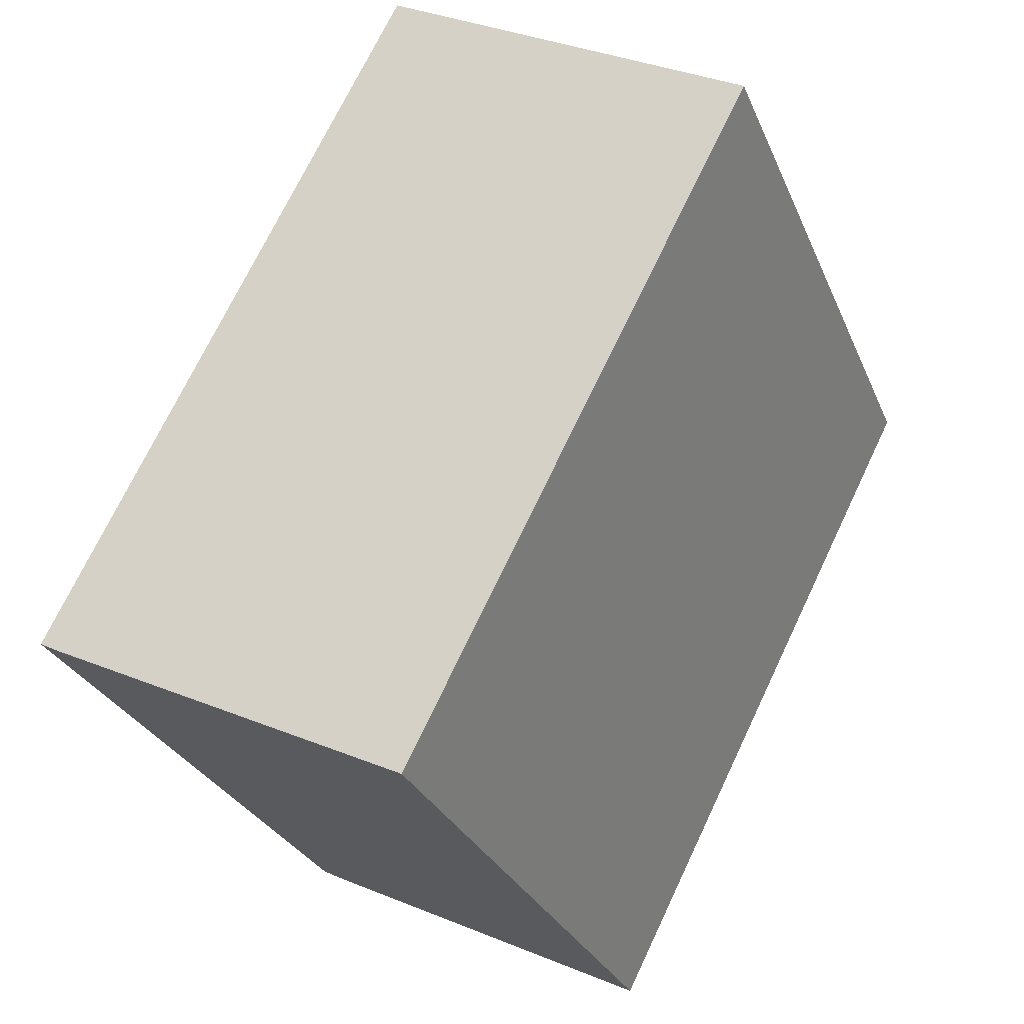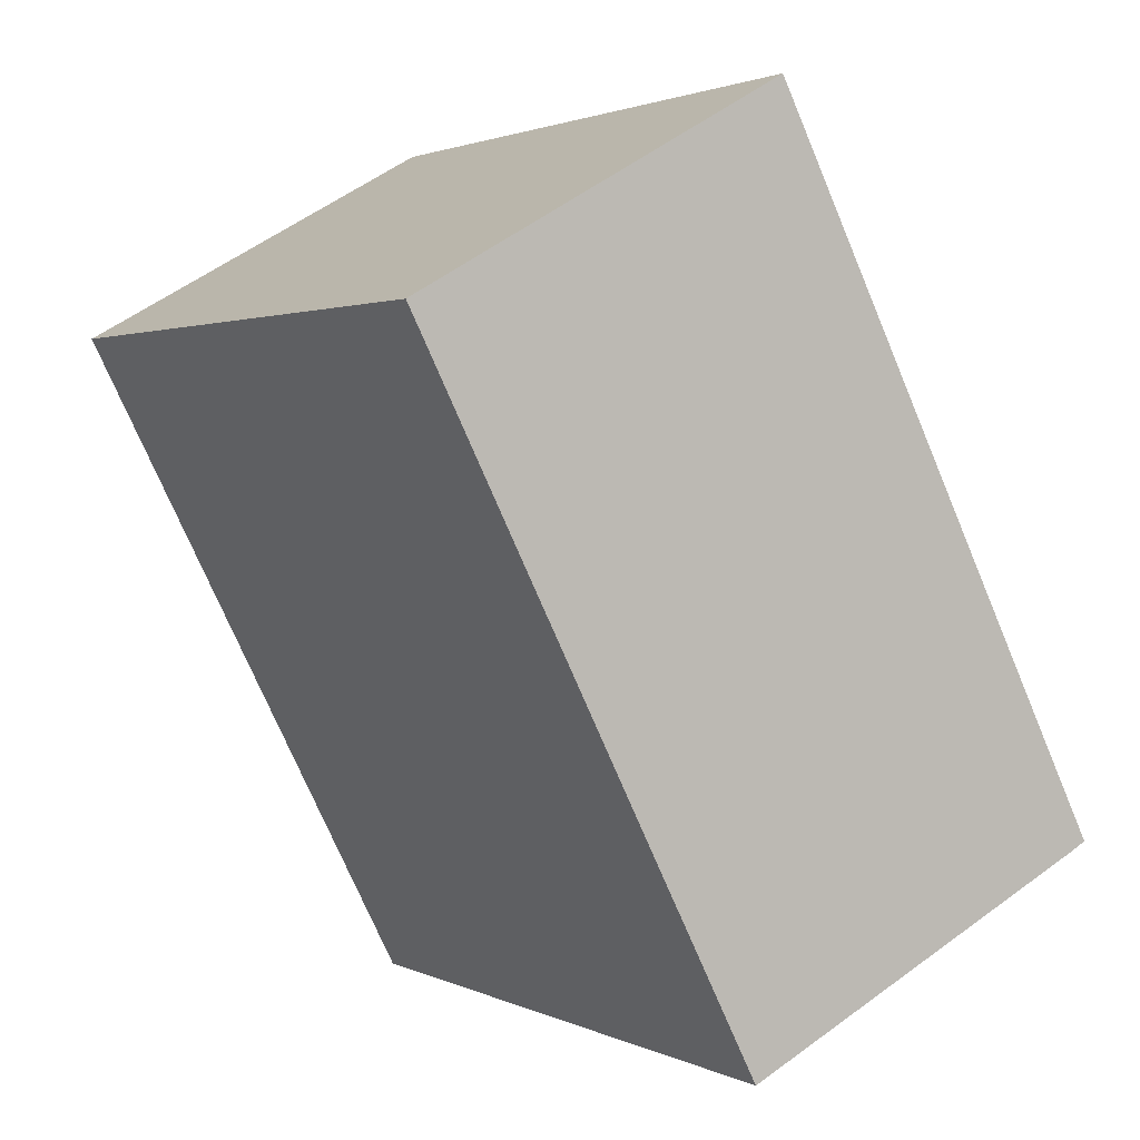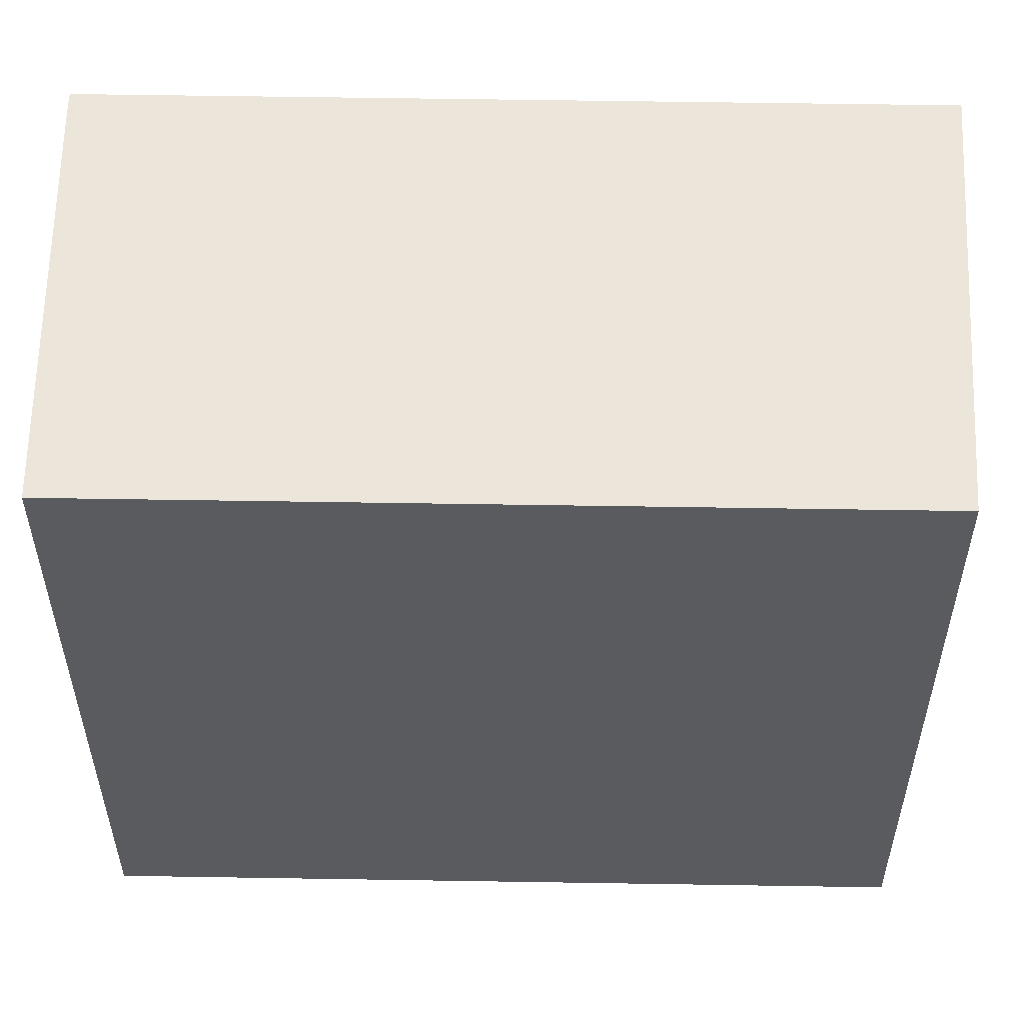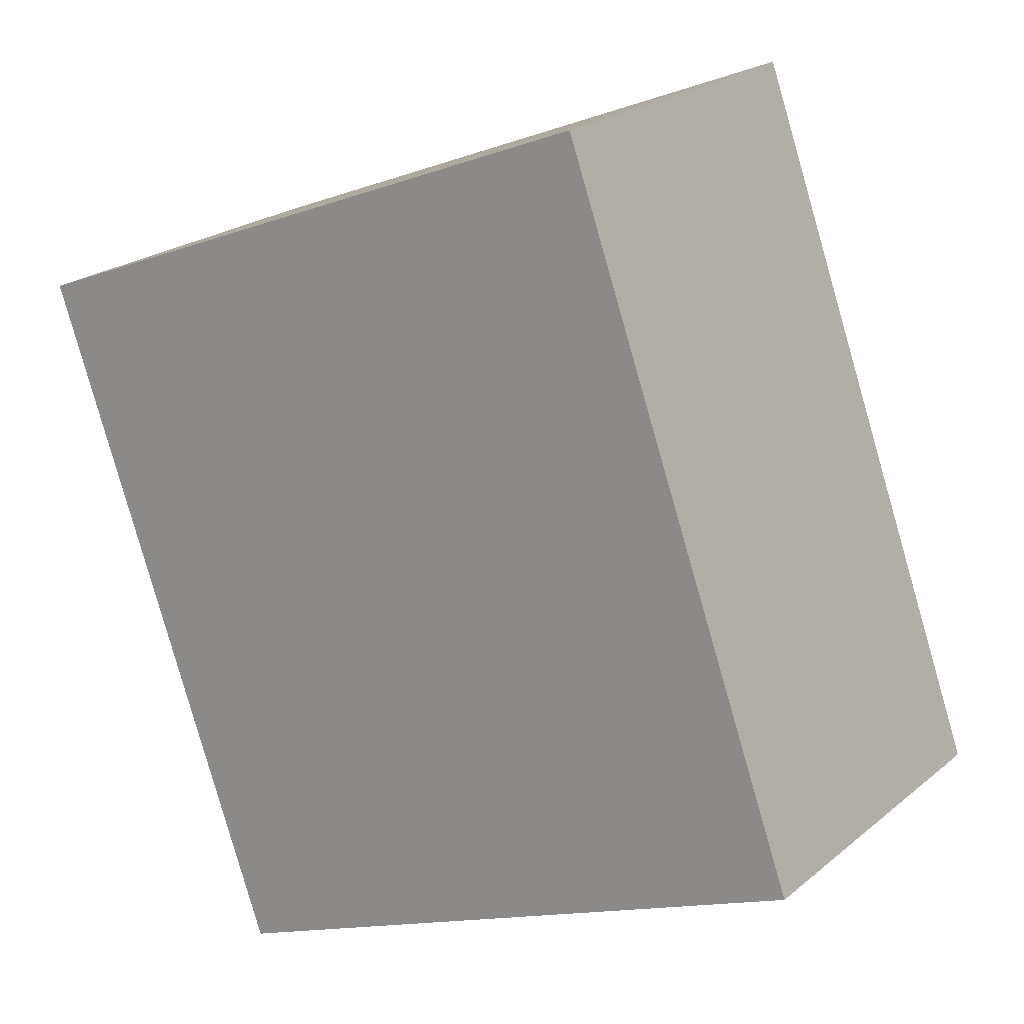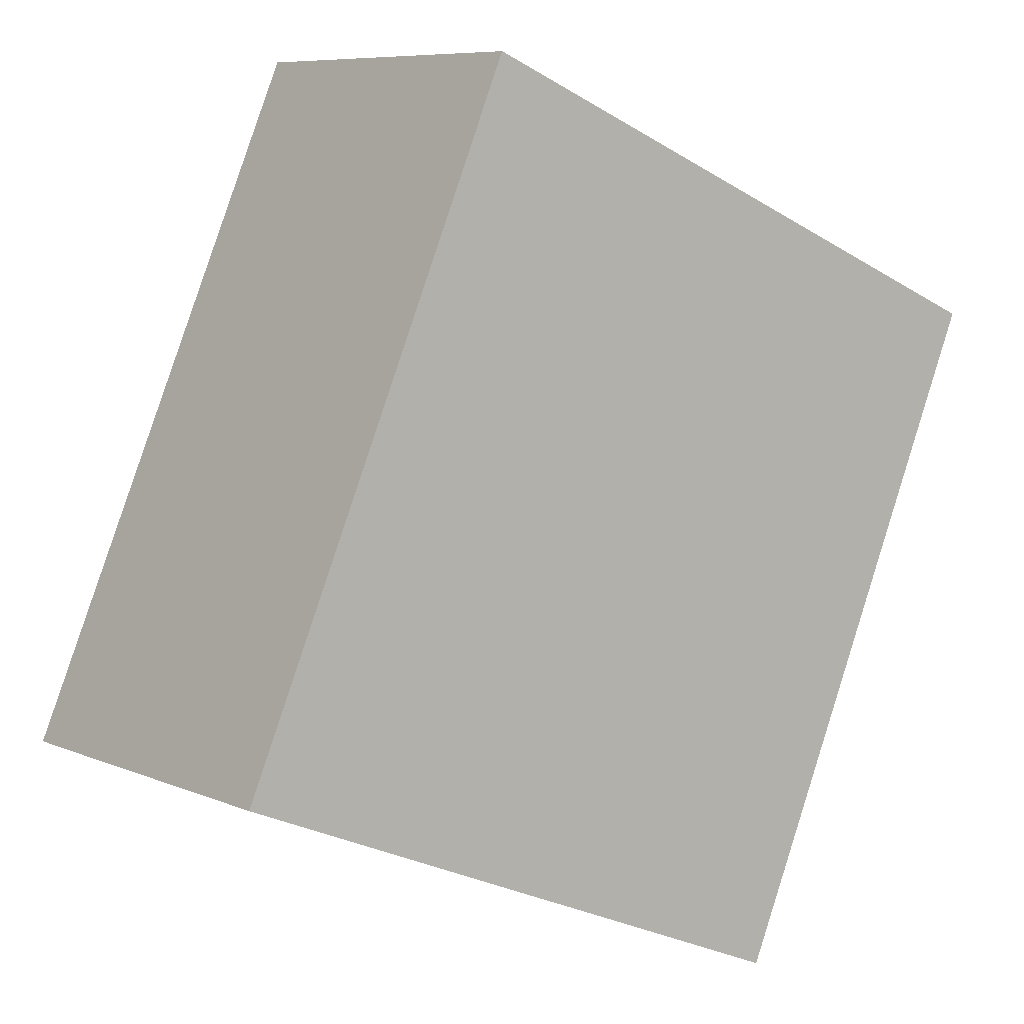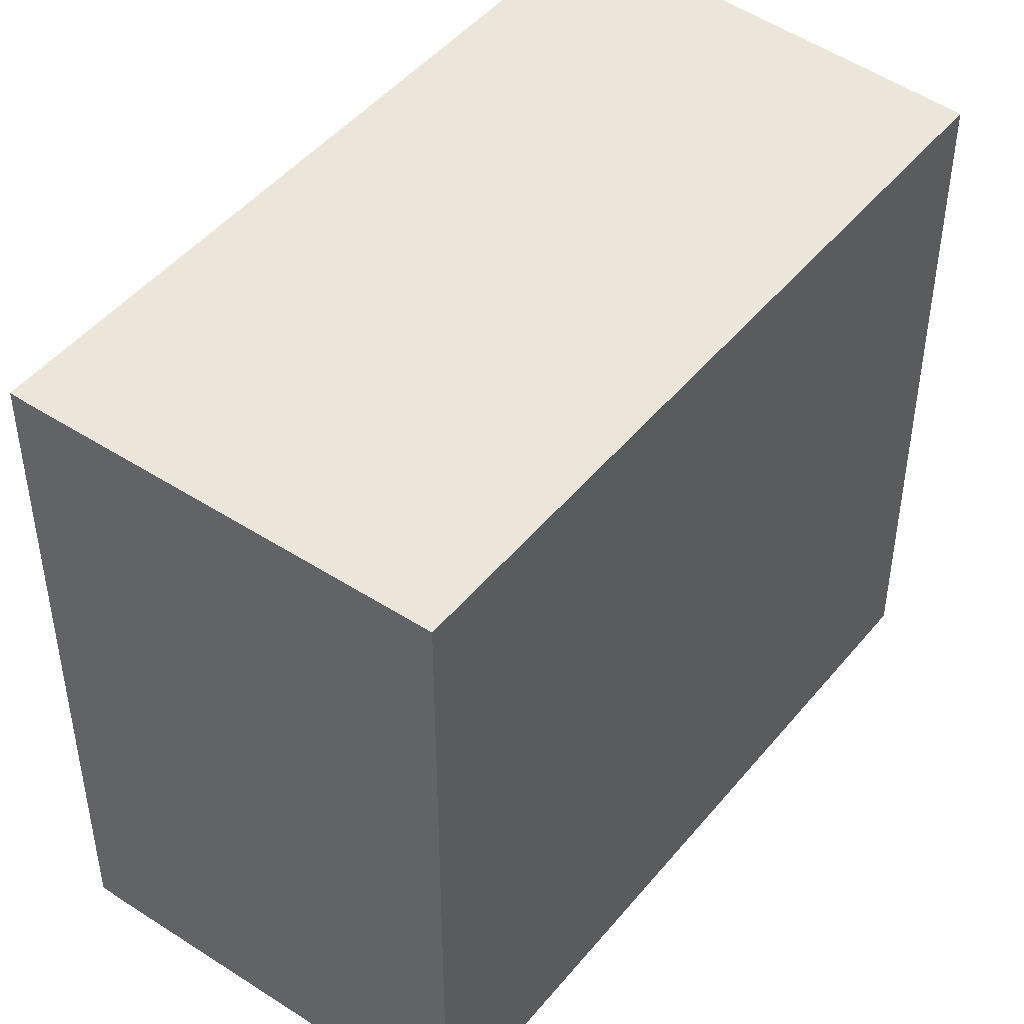
<metadata>
{"format":"obj","ext":"obj","renderer":"f3d","projection":"perspective","resolution":1024,"background":"white","views":[{"elev":-28.5,"azim":-160.3,"up":"+Z"},{"elev":1.9,"azim":-31.5,"up":"+Z"},{"elev":56.7,"azim":-116.1,"up":"+Y"},{"elev":-14.6,"azim":-52.8,"up":"+Z"},{"elev":-28.2,"azim":-132.2,"up":"+Z"},{"elev":47.2,"azim":-169.9,"up":"+Y"}]}
</metadata>
<code>
v  1.201 2.215 0.677
v  1.116 2.215 -2.184
v  0 2.215 1.356e-16
v  2.353 2.215 -1.577
v  2.296 2.215 -1.607
v  1.116 1.337e-16 -2.184
v  0 0 0
v  1.201 -4.145e-17 0.677
v  2.353 9.656e-17 -1.577
v  2.296 9.84e-17 -1.607
g defaultobject
f 1 2 3
f 2 1 4
f 2 4 5
f 6 3 2
f 3 6 7
f 7 1 3
f 1 7 8
f 8 4 1
f 4 8 9
f 10 2 5
f 2 10 6
f 9 5 4
f 5 9 10
f 6 8 7
f 8 6 10
f 8 10 9

</code>
